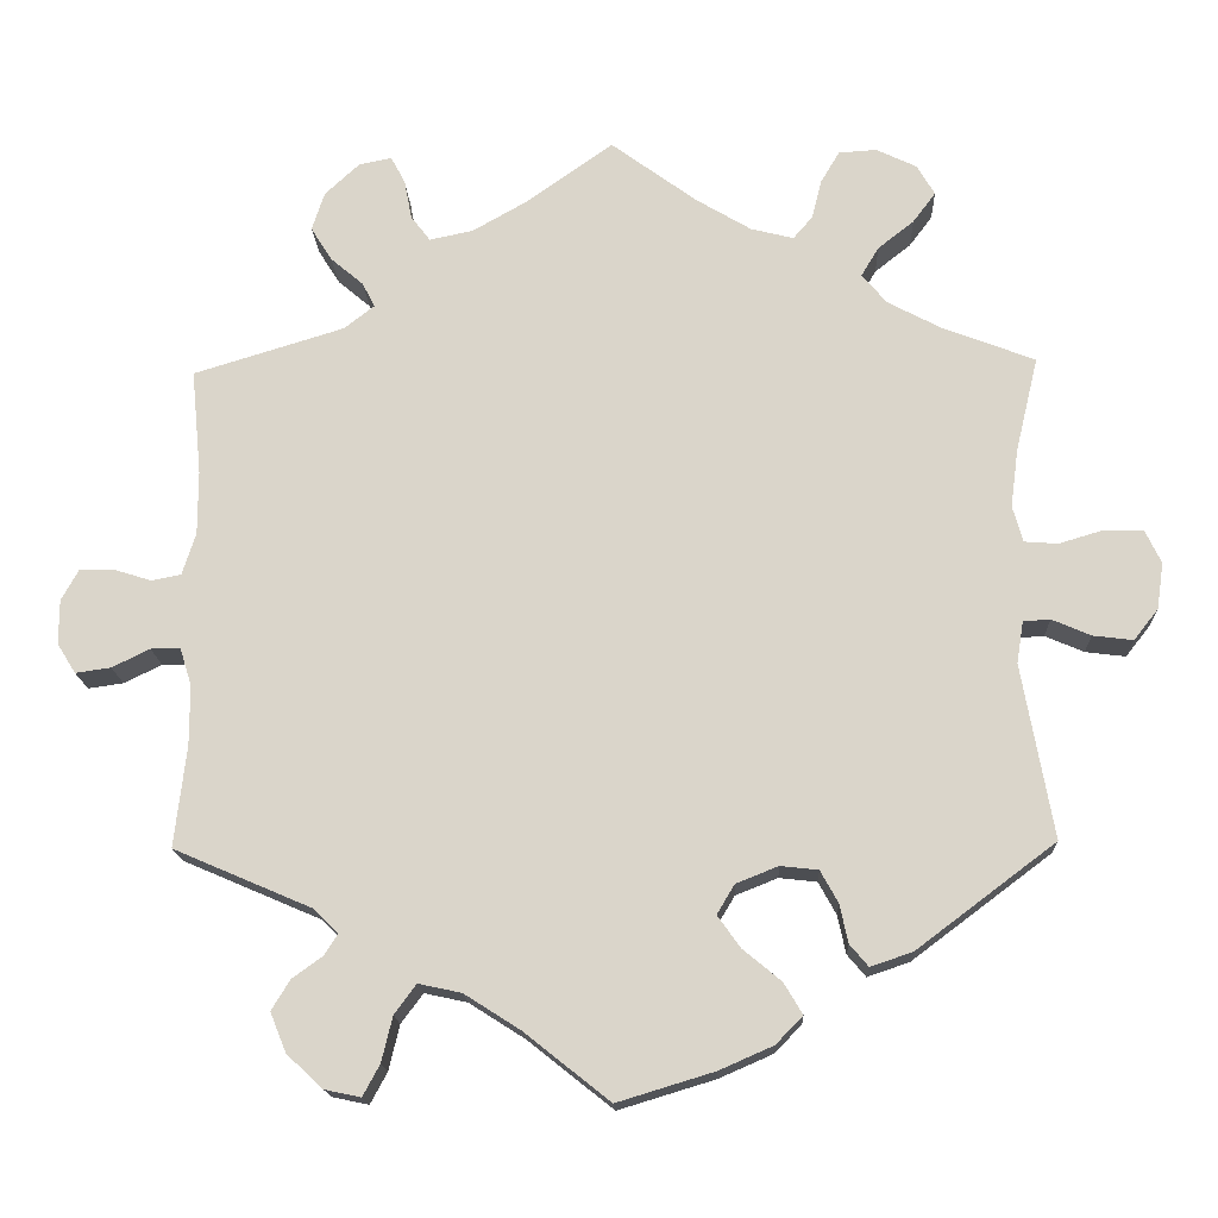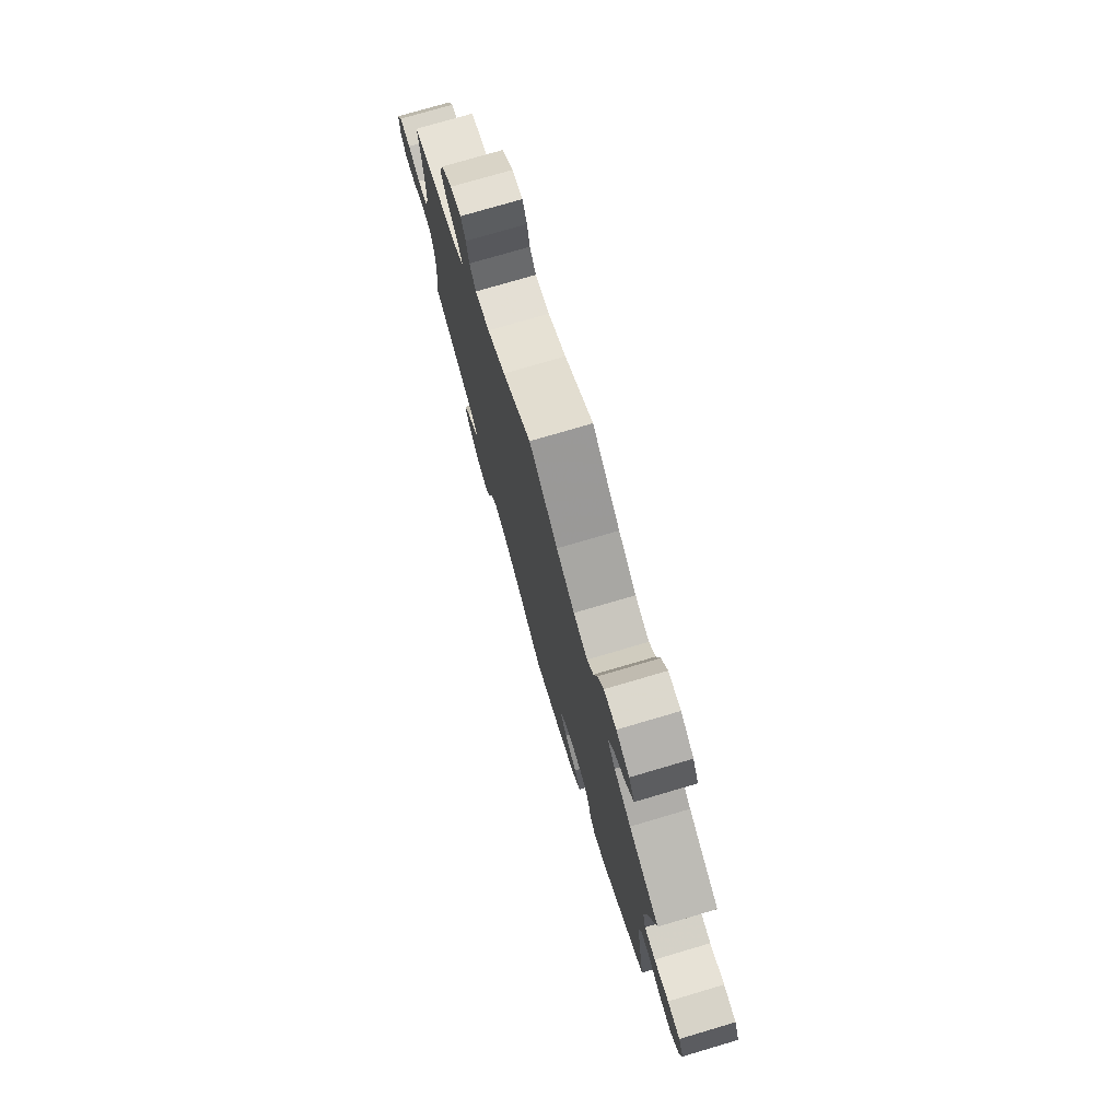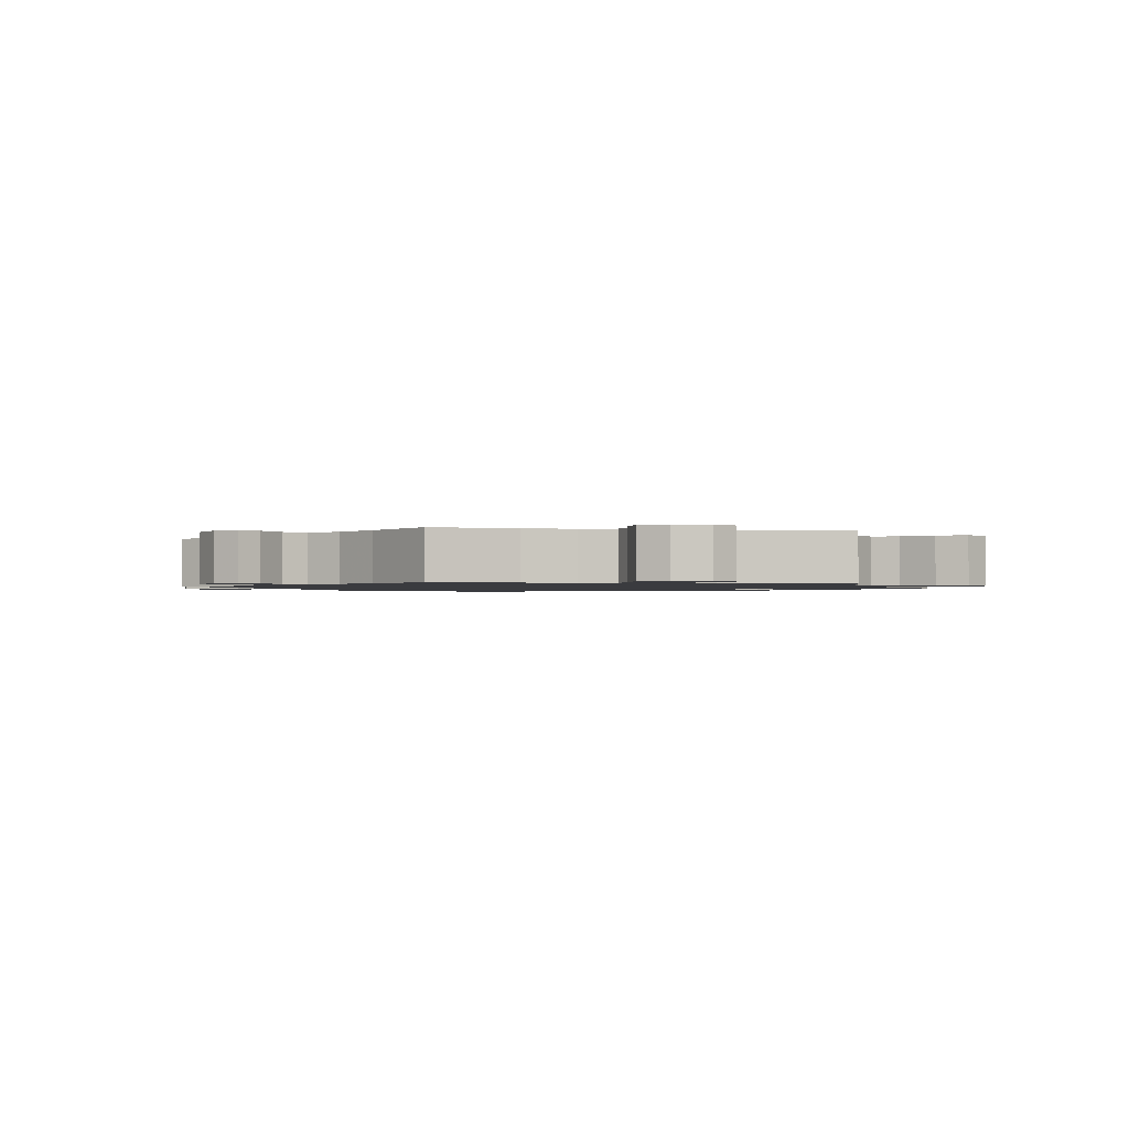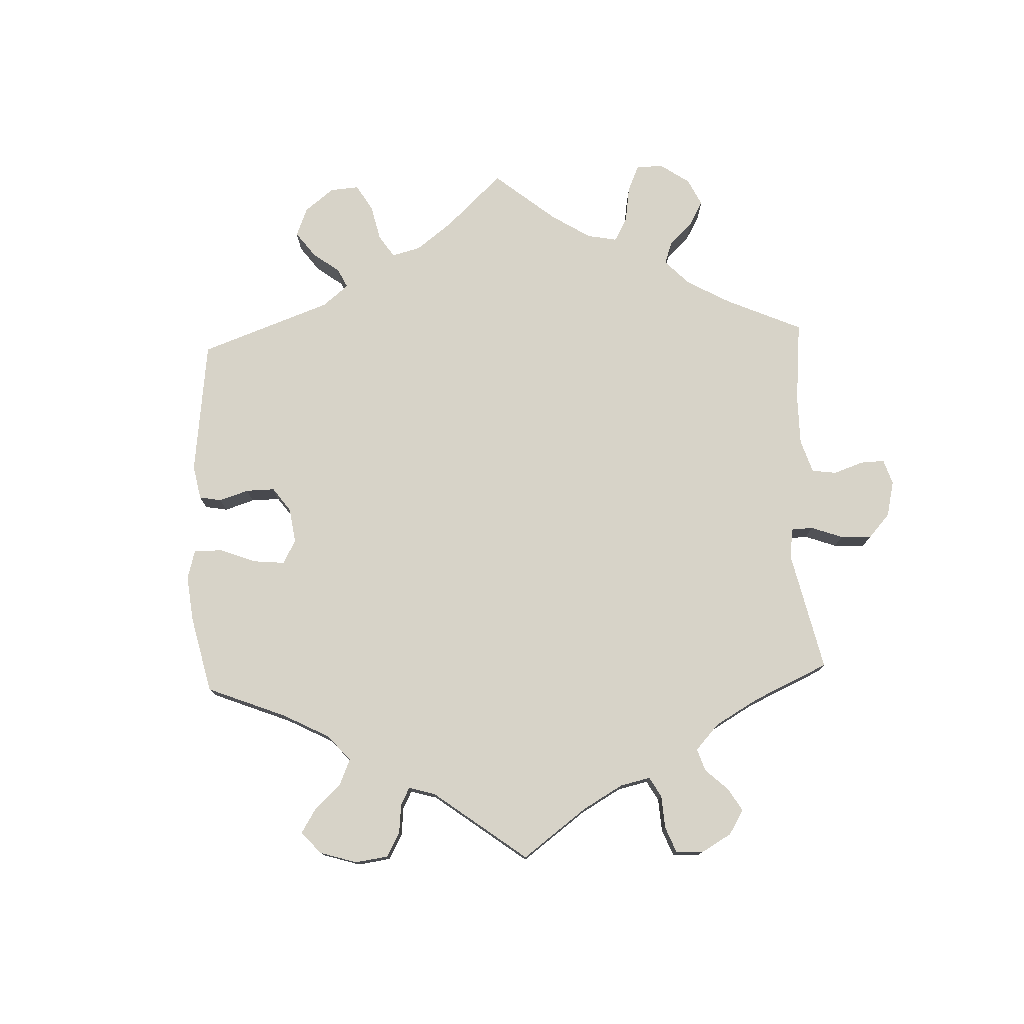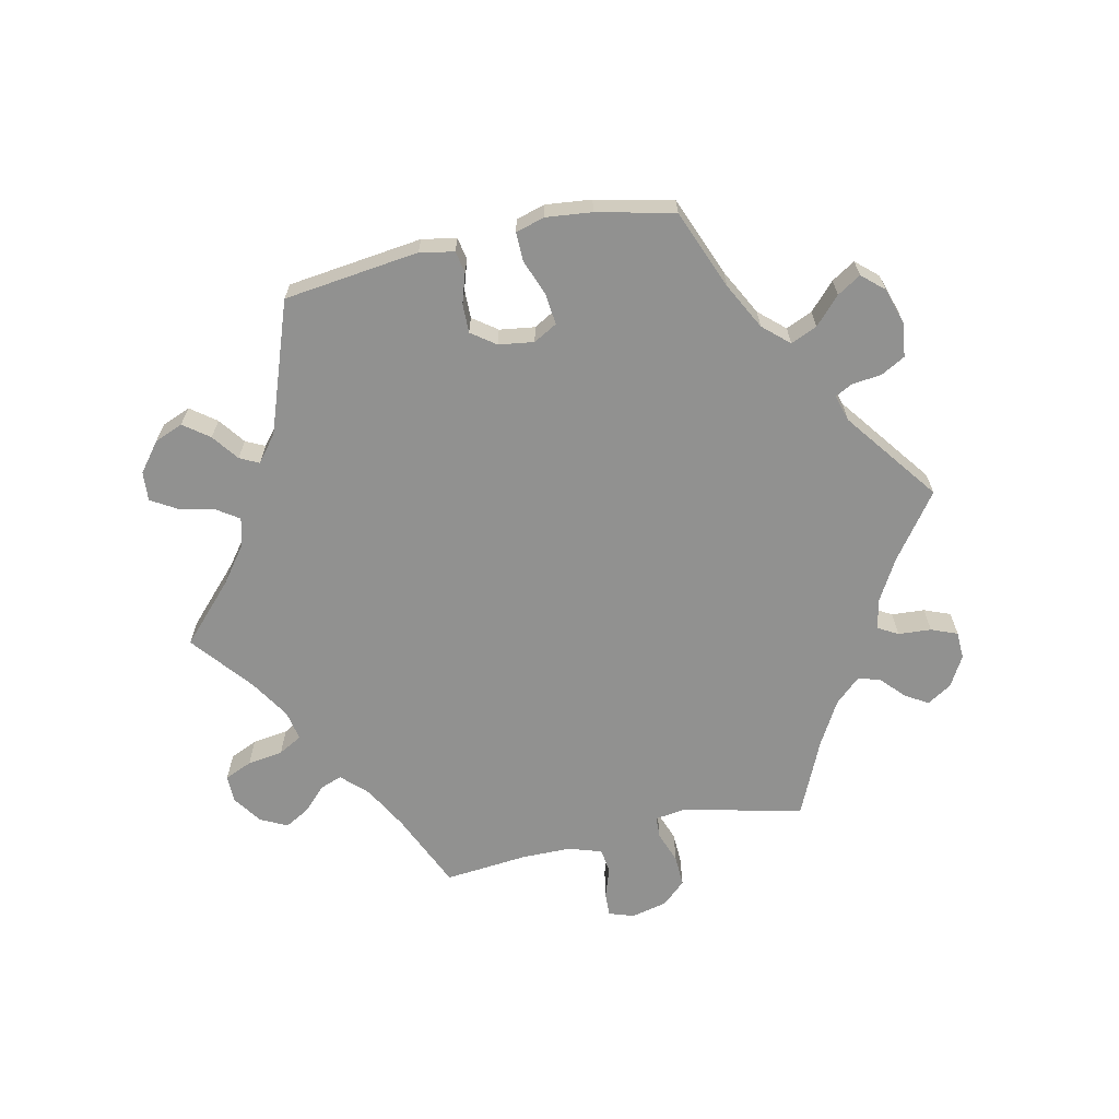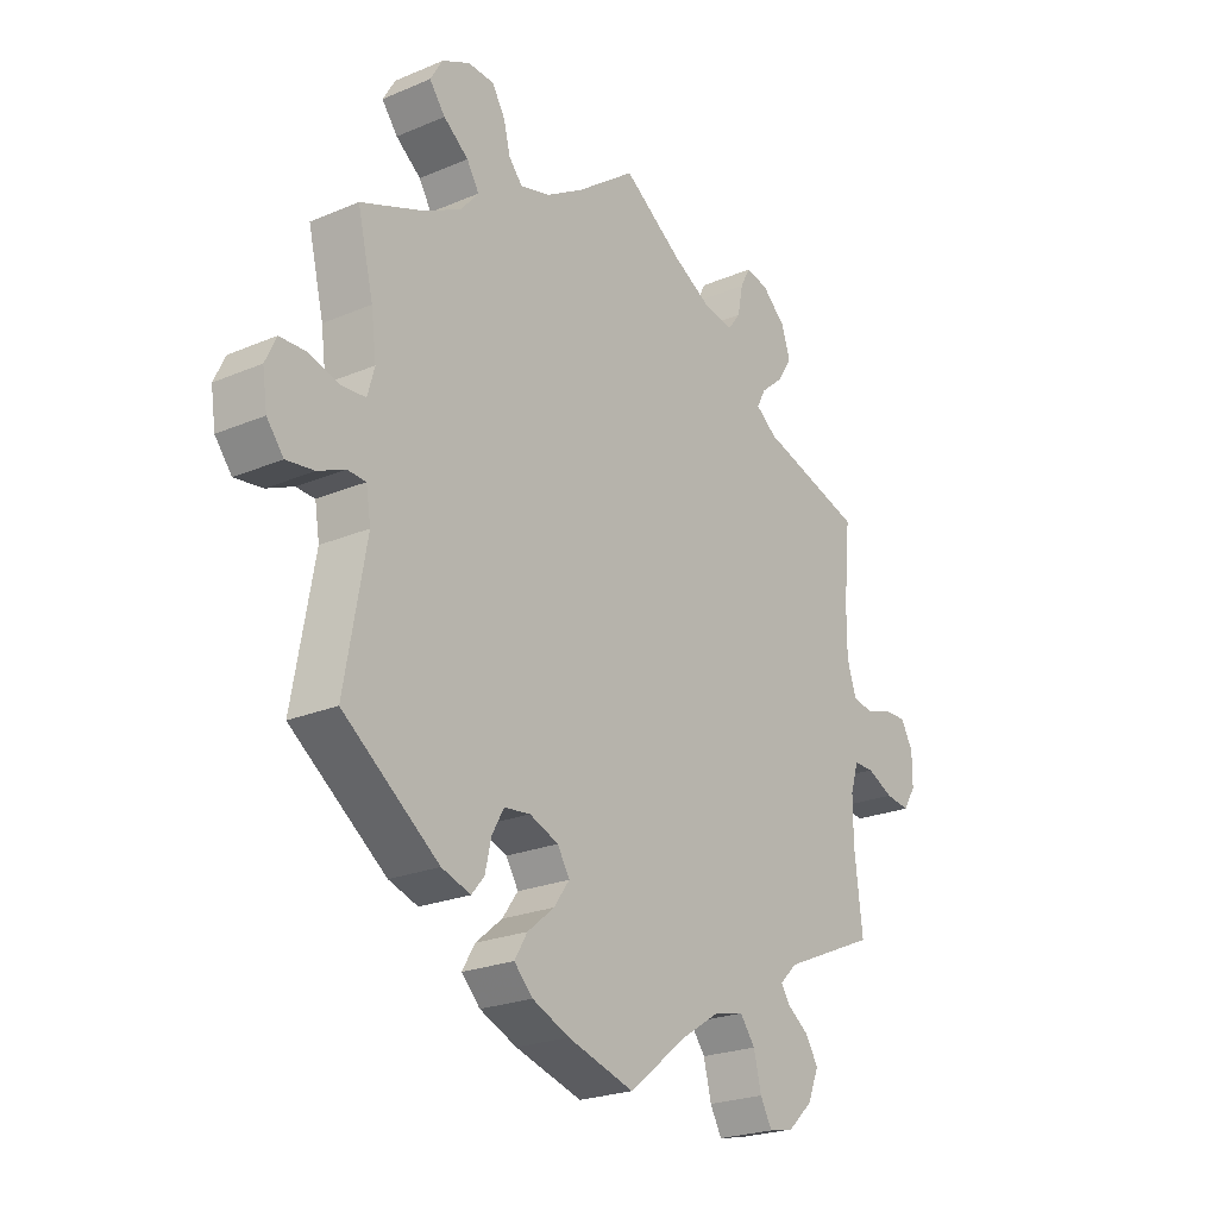
<metadata>
{"format":"obj","ext":"obj","renderer":"f3d","projection":"perspective","resolution":1024,"background":"white","views":[{"elev":-16.5,"azim":2.4,"up":"+Z"},{"elev":76.0,"azim":73.6,"up":"+Z"},{"elev":-1.3,"azim":18.4,"up":"+Y"},{"elev":77.1,"azim":-122.3,"up":"+Y"},{"elev":-65.9,"azim":162.5,"up":"+Y"},{"elev":-23.1,"azim":125.8,"up":"+Z"}]}
</metadata>
<code>
v -0.321 0.07 0.344
v -0.285 0.07 0.372
v -0.3 0.07 0.401
v -0.339 0.07 0.434
v -0.364 0.07 0.474
v -0.349 0.07 0.52
v -0.308 0.07 0.558
v -0.269 0.07 0.566
v -0.252 0.07 0.534
v -0.243 0.07 0.487
v -0.22 0.07 0.457
v -0.168 0.07 0.468
v -0.103 0.07 0.505
v 0 0.07 0.578
v 0.102 0.07 0.503
v 0.167 0.07 0.464
v 0.218 0.07 0.451
v 0.241 0.07 0.478
v 0.253 0.07 0.525
v 0.275 0.07 0.562
v 0.32 0.07 0.565
v 0.368 0.07 0.542
v 0.389 0.07 0.506
v 0.362 0.07 0.47
v 0.319 0.07 0.436
v 0.298 0.07 0.401
v 0.328 0.07 0.366
v 0.39 0.07 0.333
v 0.501 0.07 0.29
v 0.474 0.07 0.177
v 0.465 0.07 0.108
v 0.477 0.07 0.065
v 0.517 0.07 0.062
v 0.57 0.07 0.078
v 0.616 0.07 0.077
v 0.635 0.07 0.037
v 0.627 0.07 -0.018
v 0.598 0.07 -0.055
v 0.55 0.07 -0.049
v 0.504 0.07 -0.029
v 0.472 0.07 -0.031
v 0.464 0.07 -0.081
v 0.501 0.07 -0.288
v 0.336 0.07 -0.412
v 0.286 0.07 -0.429
v 0.264 0.07 -0.403
v 0.254 0.07 -0.357
v 0.233 0.07 -0.319
v 0.188 0.07 -0.314
v 0.138 0.07 -0.334
v 0.117 0.07 -0.369
v 0.144 0.07 -0.407
v 0.19 0.07 -0.445
v 0.212 0.07 -0.482
v 0.18 0.07 -0.515
v 0.116 0.07 -0.543
v 0.001 0.07 -0.578
v -0.101 0.07 -0.497
v -0.167 0.07 -0.455
v -0.218 0.07 -0.444
v -0.244 0.07 -0.479
v -0.257 0.07 -0.533
v -0.277 0.07 -0.57
v -0.32 0.07 -0.561
v -0.363 0.07 -0.521
v -0.382 0.07 -0.474
v -0.36 0.07 -0.438
v -0.324 0.07 -0.412
v -0.308 0.07 -0.387
v -0.338 0.07 -0.358
v -0.501 0.07 -0.288
v -0.487 0.07 -0.168
v -0.487 0.07 -0.097
v -0.501 0.07 -0.052
v -0.536 0.07 -0.052
v -0.581 0.07 -0.074
v -0.623 0.07 -0.08
v -0.645 0.07 -0.045
v -0.645 0.07 0.008
v -0.624 0.07 0.046
v -0.584 0.07 0.045
v -0.539 0.07 0.031
v -0.504 0.07 0.038
v -0.488 0.07 0.088
v -0.488 0.07 0.164
v -0.5 0.07 0.289
v -0.321 0 0.344
v -0.285 0 0.372
v -0.3 0 0.401
v -0.339 0 0.434
v -0.364 0 0.474
v -0.349 0 0.52
v -0.308 0 0.558
v -0.269 0 0.566
v -0.252 0 0.534
v -0.243 0 0.487
v -0.22 0 0.457
v -0.168 0 0.468
v -0.103 0 0.505
v 0 0 0.578
v 0.102 0 0.503
v 0.167 0 0.464
v 0.218 0 0.451
v 0.241 0 0.478
v 0.253 0 0.525
v 0.275 0 0.562
v 0.32 0 0.565
v 0.368 0 0.542
v 0.389 0 0.506
v 0.362 0 0.47
v 0.319 0 0.436
v 0.298 0 0.401
v 0.328 0 0.366
v 0.39 0 0.333
v 0.501 0 0.29
v 0.474 0 0.177
v 0.465 0 0.108
v 0.477 0 0.065
v 0.517 0 0.062
v 0.57 0 0.078
v 0.616 0 0.077
v 0.635 0 0.037
v 0.627 0 -0.018
v 0.598 0 -0.055
v 0.55 0 -0.049
v 0.504 0 -0.029
v 0.472 0 -0.031
v 0.464 0 -0.081
v 0.501 0 -0.288
v 0.336 0 -0.412
v 0.286 0 -0.429
v 0.264 0 -0.403
v 0.254 0 -0.357
v 0.233 0 -0.319
v 0.188 0 -0.314
v 0.138 0 -0.334
v 0.117 0 -0.369
v 0.144 0 -0.407
v 0.19 0 -0.445
v 0.212 0 -0.482
v 0.18 0 -0.515
v 0.116 0 -0.543
v 0.001 0 -0.578
v -0.101 0 -0.497
v -0.167 0 -0.455
v -0.218 0 -0.444
v -0.244 0 -0.479
v -0.257 0 -0.533
v -0.277 0 -0.57
v -0.32 0 -0.561
v -0.363 0 -0.521
v -0.382 0 -0.474
v -0.36 0 -0.438
v -0.324 0 -0.412
v -0.308 0 -0.387
v -0.338 0 -0.358
v -0.501 0 -0.288
v -0.487 0 -0.168
v -0.487 0 -0.097
v -0.501 0 -0.052
v -0.536 0 -0.052
v -0.581 0 -0.074
v -0.623 0 -0.08
v -0.645 0 -0.045
v -0.645 0 0.008
v -0.624 0 0.046
v -0.584 0 0.045
v -0.539 0 0.031
v -0.504 0 0.038
v -0.488 0 0.088
v -0.488 0 0.164
v -0.5 0 0.289
f 85 86 1
f 84 85 1 2
f 83 84 2
f 79 80 81 82
f 79 82 83
f 78 79 83
f 75 76 77 78
f 74 75 78 83
f 73 74 83 2
f 70 71 72
f 69 70 72 73
f 65 66 67 68
f 65 68 69
f 64 65 69
f 61 62 63 64
f 60 61 64 69
f 59 60 69 73
f 55 56 57 58
f 52 53 54 55
f 51 52 55 58
f 50 51 58 59
f 44 45 46 47
f 42 43 44 47
f 41 42 47 48
f 37 38 39 40
f 37 40 41
f 36 37 41
f 33 34 35 36
f 32 33 36 41
f 31 32 41 48
f 28 29 30
f 27 28 30 31
f 26 27 31 48
f 22 23 24 25
f 22 25 26
f 21 22 26
f 18 19 20 21
f 17 18 21 26
f 16 17 26 48
f 13 14 15
f 12 13 15 16
f 11 12 16 48
f 7 8 9 10
f 3 4 5 6
f 2 3 6 7
f 50 59 73 2
f 10 11 48 49
f 10 49 50
f 2 7 10 50
f 87 172 171
f 88 87 171 170
f 88 170 169
f 168 167 166 165
f 169 168 165
f 169 165 164
f 164 163 162 161
f 169 164 161 160
f 88 169 160 159
f 158 157 156
f 159 158 156 155
f 154 153 152 151
f 155 154 151
f 155 151 150
f 150 149 148 147
f 155 150 147 146
f 159 155 146 145
f 144 143 142 141
f 141 140 139 138
f 144 141 138 137
f 145 144 137 136
f 133 132 131 130
f 133 130 129 128
f 134 133 128 127
f 126 125 124 123
f 127 126 123
f 127 123 122
f 122 121 120 119
f 127 122 119 118
f 134 127 118 117
f 116 115 114
f 117 116 114 113
f 134 117 113 112
f 111 110 109 108
f 112 111 108
f 112 108 107
f 107 106 105 104
f 112 107 104 103
f 134 112 103 102
f 101 100 99
f 102 101 99 98
f 134 102 98 97
f 96 95 94 93
f 92 91 90 89
f 93 92 89 88
f 88 159 145 136
f 135 134 97 96
f 136 135 96
f 136 96 93 88
f 1 87 88 2
f 2 88 89 3
f 3 89 90 4
f 4 90 91 5
f 5 91 92 6
f 6 92 93 7
f 7 93 94 8
f 8 94 95 9
f 9 95 96 10
f 10 96 97 11
f 11 97 98 12
f 12 98 99 13
f 13 99 100 14
f 14 100 101 15
f 15 101 102 16
f 16 102 103 17
f 17 103 104 18
f 18 104 105 19
f 19 105 106 20
f 20 106 107 21
f 21 107 108 22
f 22 108 109 23
f 23 109 110 24
f 24 110 111 25
f 25 111 112 26
f 26 112 113 27
f 27 113 114 28
f 28 114 115 29
f 29 115 116 30
f 30 116 117 31
f 31 117 118 32
f 32 118 119 33
f 33 119 120 34
f 34 120 121 35
f 35 121 122 36
f 36 122 123 37
f 37 123 124 38
f 38 124 125 39
f 39 125 126 40
f 40 126 127 41
f 41 127 128 42
f 42 128 129 43
f 43 129 130 44
f 44 130 131 45
f 45 131 132 46
f 46 132 133 47
f 47 133 134 48
f 48 134 135 49
f 49 135 136 50
f 50 136 137 51
f 51 137 138 52
f 52 138 139 53
f 53 139 140 54
f 54 140 141 55
f 55 141 142 56
f 56 142 143 57
f 57 143 144 58
f 58 144 145 59
f 59 145 146 60
f 60 146 147 61
f 61 147 148 62
f 62 148 149 63
f 63 149 150 64
f 64 150 151 65
f 65 151 152 66
f 66 152 153 67
f 67 153 154 68
f 68 154 155 69
f 69 155 156 70
f 70 156 157 71
f 71 157 158 72
f 72 158 159 73
f 73 159 160 74
f 74 160 161 75
f 75 161 162 76
f 76 162 163 77
f 77 163 164 78
f 78 164 165 79
f 79 165 166 80
f 80 166 167 81
f 81 167 168 82
f 82 168 169 83
f 83 169 170 84
f 84 170 171 85
f 85 171 172 86
f 86 172 87 1

</code>
